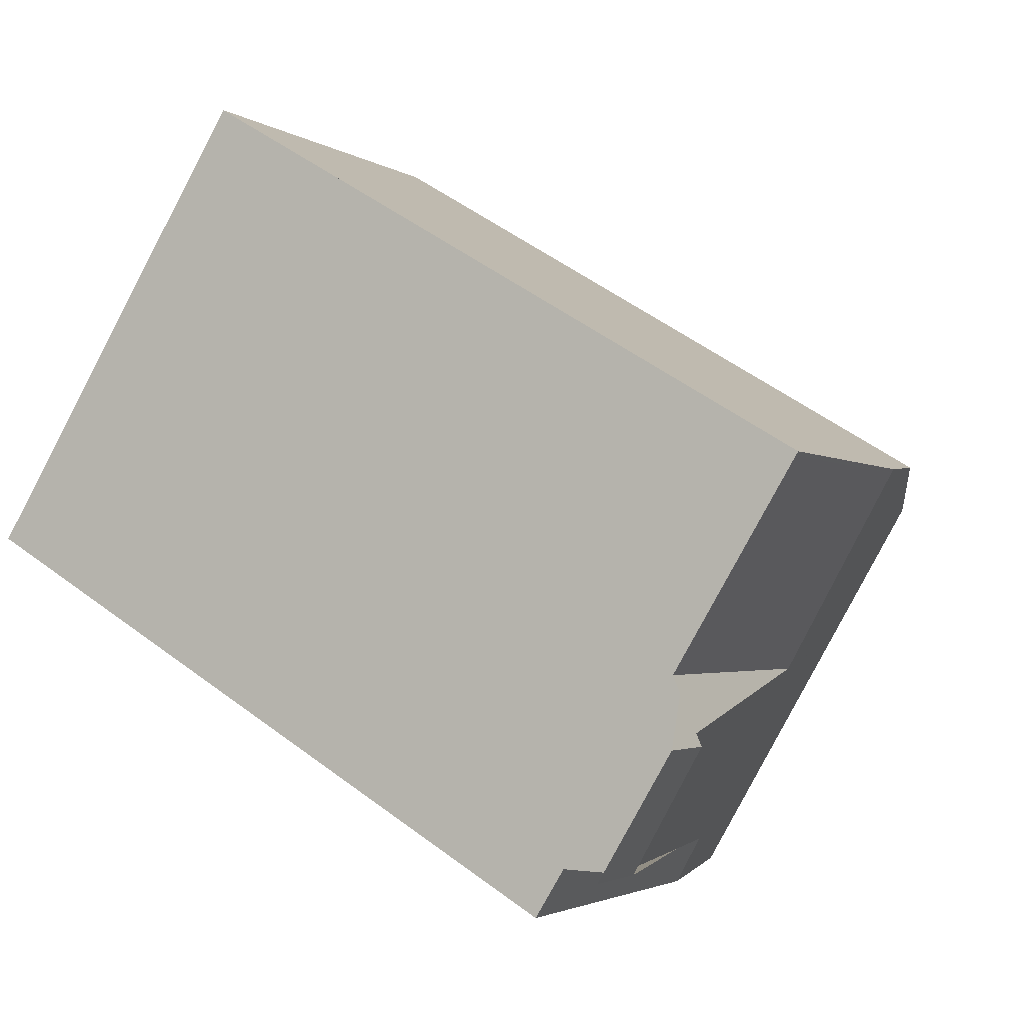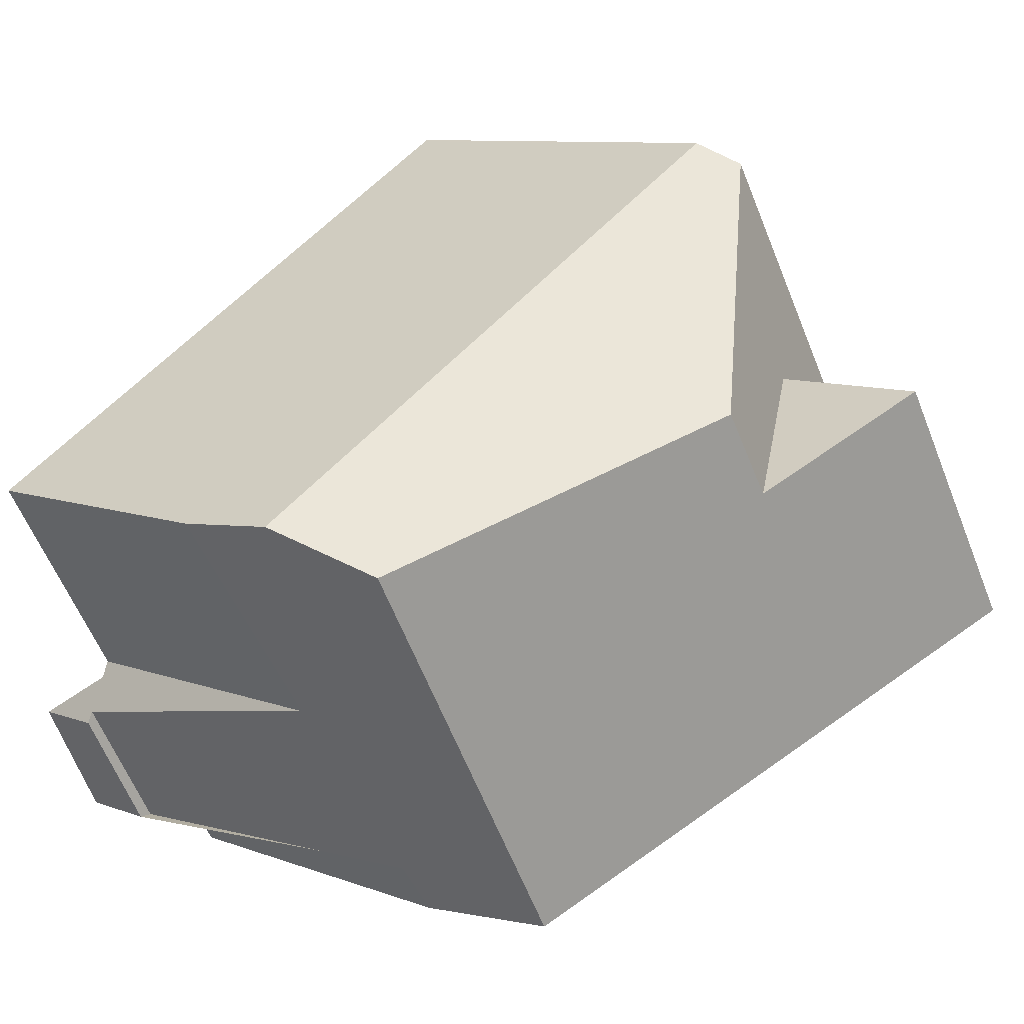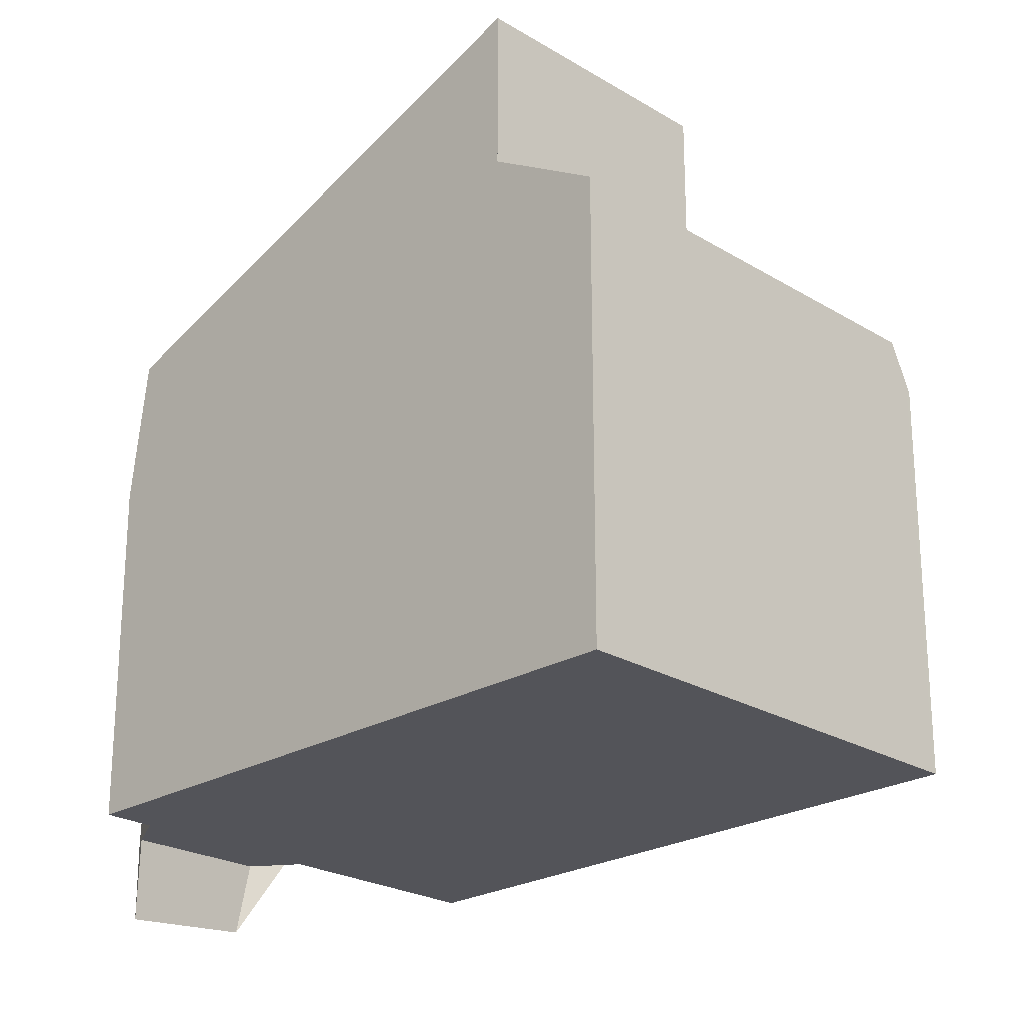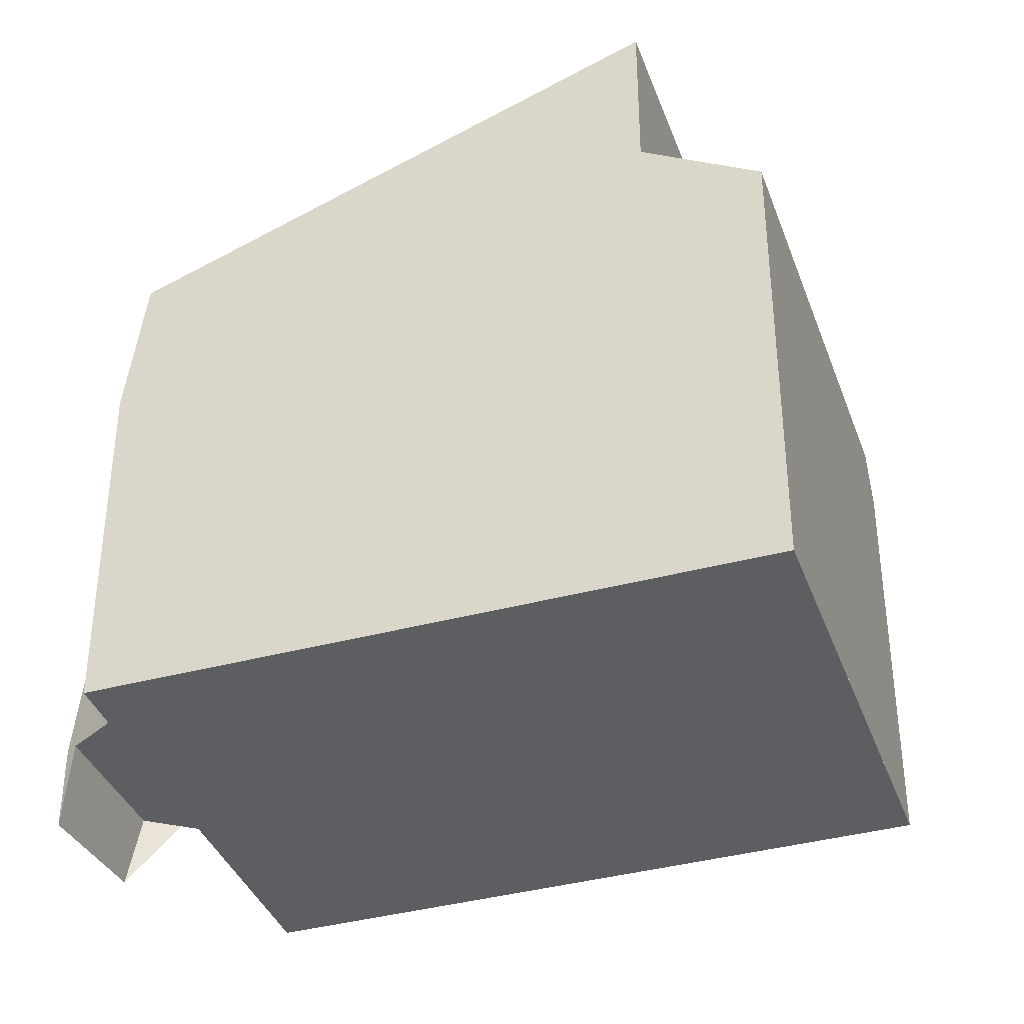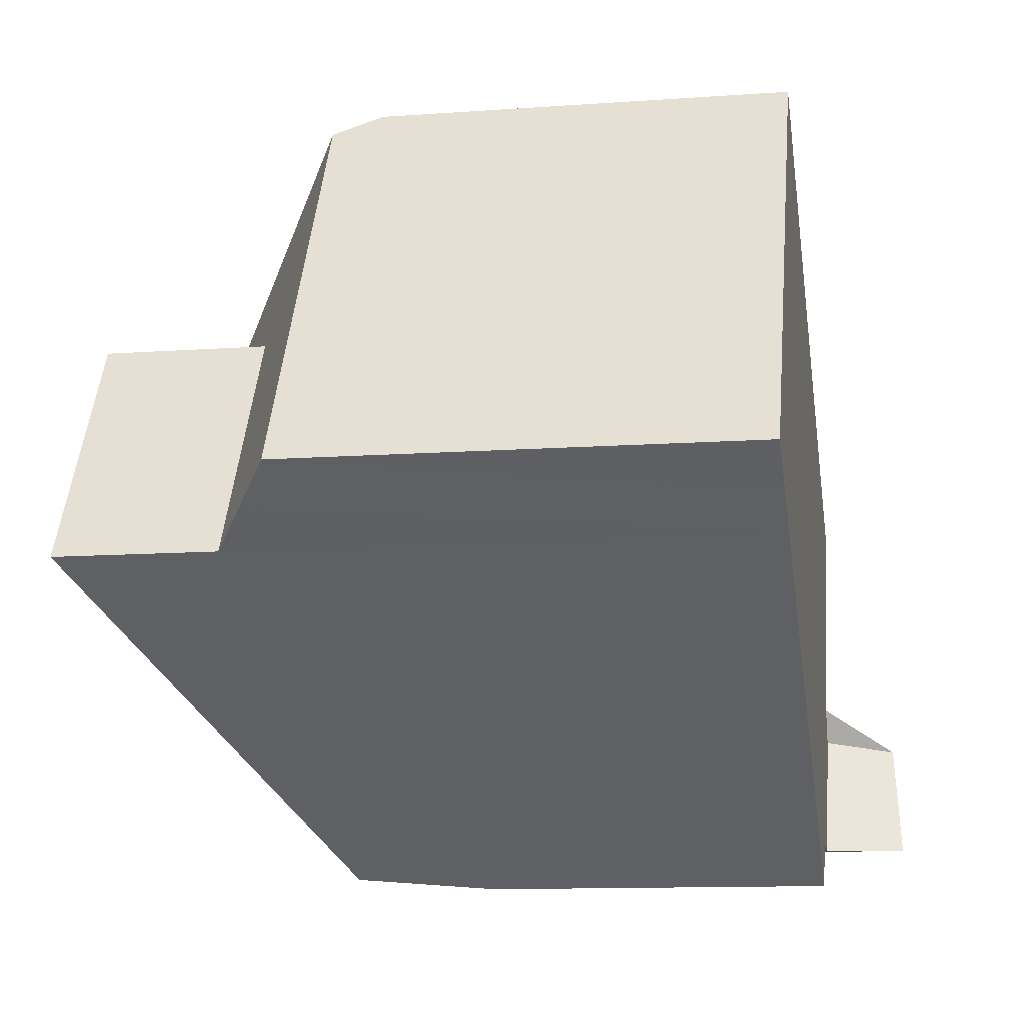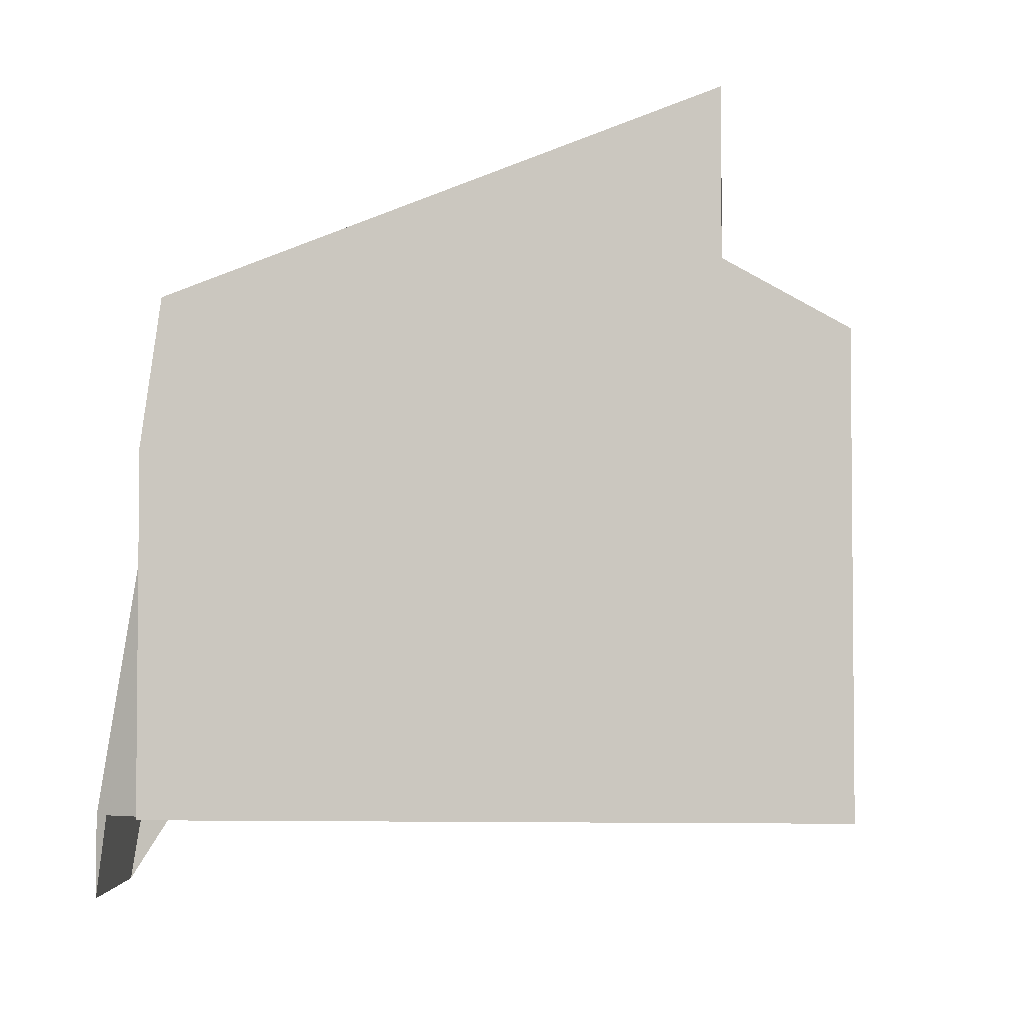
<metadata>
{"format":"obj","ext":"obj","renderer":"f3d","projection":"perspective","resolution":1024,"background":"white","views":[{"elev":-2.4,"azim":-155.2,"up":"+Y"},{"elev":9.0,"azim":-44.8,"up":"+Y"},{"elev":-23.7,"azim":75.8,"up":"+Z"},{"elev":-38.1,"azim":50.0,"up":"+Z"},{"elev":-11.7,"azim":99.8,"up":"+Y"},{"elev":-3.6,"azim":35.9,"up":"+Z"}]}
</metadata>
<code>
v -2453 -1312 5.788
v -2456 -1307 5.142
v -2463 -1314 -0.9068
v -2462 -1313 3.975
v -2464 -1311 3.655
v -2461 -1316 4.434
v -2461 -1316 4.32
v -2462 -1316 -1.022
v -2456 -1314 7.894
v -2459 -1310 7.881
v -2463 -1311 6.286
v -2460 -1316 6.256
v -2460 -1316 6.256
v -2462 -1313 6.275
v -2460 -1316 6.256
v -2455 -1312 8.694
v -2459 -1310 7.881
v -2456 -1307 5.76
v -2458 -1311 7.885
v -2455 -1312 6.642
v -2456 -1307 5.76
v -2459 -1310 7.881
v -2463 -1311 6.286
v -2464 -1311 4.932
v -2464 -1311 4.932
v -2463 -1311 6.286
v -2461 -1316 4.093
v -2462 -1313 3.809
v -2456 -1314 7.894
v -2453 -1312 5.788
v -2460 -1316 6.256
v -2461 -1316 4.433
v -2455 -1312 8.694
v -2455 -1312 6.642
v -2455 -1309 5.771
v -2458 -1311 7.885
v -2462 -1313 6.275
v -2462 -1313 3.947
v -2456 -1309 8.69
v -2456 -1309 6.625
v -2458 -1311 7.885
v -2457 -1307 6.207
v -2457 -1307 6.207
v -2456 -1309 6.217
v -2457 -1307 5.122
v -2454 -1312 6.233
v -2454 -1312 6.233
v -2456 -1307 5.78
v -2456 -1307 5.78
v -2455 -1309 5.794
v -2456 -1307 5.141
v -2453 -1312 5.816
v -2453 -1312 5.816
v -2463 -1311 5.04
v -2463 -1311 5.04
v -2464 -1311 3.661
v -2457 -1307 5.23
v -2456 -1307 5.249
v -2456 -1307 5.25
v -2457 -1308 6.617
v -2457 -1308 6.617
v -2456 -1309 6.625
v -2458 -1307 5.212
v -2455 -1312 6.642
v -2455 -1312 6.642
v -2455 -1312 8.694
v -2455 -1312 8.694
v -2456 -1309 6.625
v -2456 -1309 8.69
v -2456 -1309 8.69
v -2458 -1307 5.103
v -2462 -1314 2.719
v -2461 -1316 3.026
v -2453 -1312 5.816
v -2453 -1312 5.788
v -2453 -1312 0
v -2453 -1312 0
v -2456 -1307 5.25
v -2456 -1307 5.142
v -2456 -1307 0
v -2456 -1307 -8.882e-16
v -2462 -1314 2.719
v -2463 -1314 -0.9068
v -2463 -1314 0
v -2462 -1314 0
v -2462 -1313 3.947
v -2462 -1313 3.975
v -2462 -1313 0
v -2462 -1313 4.441e-16
v -2464 -1311 4.932
v -2464 -1311 3.655
v -2464 -1311 4.441e-16
v -2464 -1311 8.882e-16
v -2461 -1316 4.433
v -2461 -1316 4.434
v -2461 -1316 0
v -2461 -1316 0
v -2461 -1316 4.093
v -2461 -1316 4.32
v -2461 -1316 0
v -2461 -1316 0
v -2463 -1314 -0.9068
v -2462 -1316 -1.022
v -2462 -1316 0
v -2463 -1314 0
v -2460 -1316 6.256
v -2456 -1314 7.894
v -2456 -1314 -8.882e-16
v -2460 -1316 0
v -2461 -1316 4.434
v -2460 -1316 6.256
v -2460 -1316 0
v -2461 -1316 0
v -2455 -1309 5.771
v -2456 -1307 5.76
v -2456 -1307 -8.882e-16
v -2455 -1309 0
v -2458 -1307 5.103
v -2464 -1311 4.932
v -2464 -1311 8.882e-16
v -2458 -1307 0
v -2461 -1316 3.026
v -2461 -1316 4.093
v -2461 -1316 0
v -2461 -1316 4.441e-16
v -2462 -1313 3.975
v -2462 -1313 3.809
v -2462 -1313 0
v -2462 -1313 0
v -2453 -1312 5.788
v -2453 -1312 5.788
v -2453 -1312 0
v -2453 -1312 0
v -2461 -1316 4.32
v -2461 -1316 4.433
v -2461 -1316 0
v -2461 -1316 0
v -2453 -1312 5.788
v -2455 -1309 5.771
v -2455 -1309 0
v -2453 -1312 0
v -2464 -1311 3.661
v -2462 -1313 3.947
v -2462 -1313 4.441e-16
v -2464 -1311 0
v -2456 -1307 5.141
v -2457 -1307 5.122
v -2457 -1307 0
v -2456 -1307 0
v -2455 -1312 6.642
v -2454 -1312 6.233
v -2454 -1312 0
v -2455 -1312 0
v -2456 -1307 5.142
v -2456 -1307 5.141
v -2456 -1307 0
v -2456 -1307 0
v -2454 -1312 6.233
v -2453 -1312 5.816
v -2453 -1312 0
v -2454 -1312 0
v -2464 -1311 3.655
v -2464 -1311 3.661
v -2464 -1311 0
v -2464 -1311 4.441e-16
v -2456 -1307 5.76
v -2456 -1307 5.25
v -2456 -1307 -8.882e-16
v -2456 -1307 -8.882e-16
v -2456 -1314 7.894
v -2455 -1312 8.694
v -2455 -1312 0
v -2456 -1314 -8.882e-16
v -2457 -1307 5.122
v -2458 -1307 5.103
v -2458 -1307 0
v -2457 -1307 0
v -2462 -1313 3.809
v -2462 -1314 2.719
v -2462 -1314 0
v -2462 -1313 0
v -2462 -1316 -1.022
v -2461 -1316 3.026
v -2461 -1316 4.441e-16
v -2462 -1316 0
v -2463 -1314 0
v -2462 -1313 0
v -2464 -1311 0
v -2456 -1307 0
v -2453 -1312 0
v -2461 -1316 0
v -2461 -1316 0
v -2462 -1316 0
f 29 9 12 13
f 62 36 22 60
f 54 23 37 38 56
f 61 17 26 55 63
f 73 8 3 72
f 41 29 13 14
f 31 15 6 32
f 33 16 20 34
f 37 31 32 7 27 28 4 38
f 39 33 34 40
f 14 11 10 41
f 48 21 35 50
f 59 18 49 58
f 53 30 1 52
f 50 35 30 53
f 50 44 42 48
f 58 49 43 57
f 52 47 46 53
f 53 46 44 50
f 56 5 24 54
f 63 55 25 71
f 58 51 2 59
f 57 45 51 58
f 60 42 44 62
f 63 57 43 61
f 64 46 47 65
f 62 44 46 64
f 66 9 29 67
f 68 19 69
f 67 29 41 70
f 71 45 57 63
f 72 28 27 73
f 75 76 77 74
f 79 80 81 78
f 83 84 85 82
f 87 88 89 86
f 91 92 93 90
f 95 96 97 94
f 99 100 101 98
f 103 104 105 102
f 107 108 109 106
f 111 112 113 110
f 115 116 117 114
f 119 120 121 118
f 123 124 125 122
f 127 128 129 126
f 131 132 133 130
f 135 136 137 134
f 139 140 141 138
f 143 144 145 142
f 147 148 149 146
f 151 152 153 150
f 155 156 157 154
f 159 160 161 158
f 163 164 165 162
f 167 168 169 166
f 171 172 173 170
f 175 176 177 174
f 179 180 181 178
f 183 184 185 182
f 187 188 189 190 191 192 193 186

</code>
